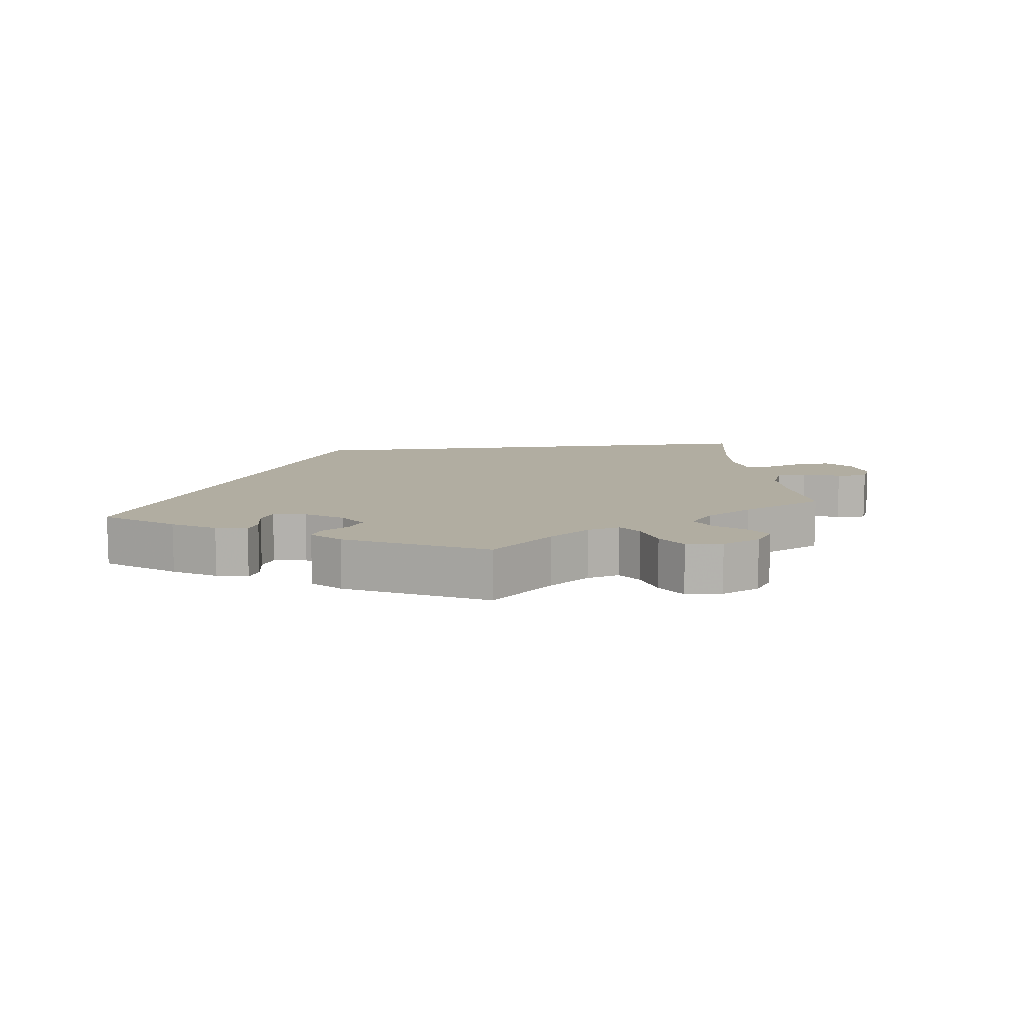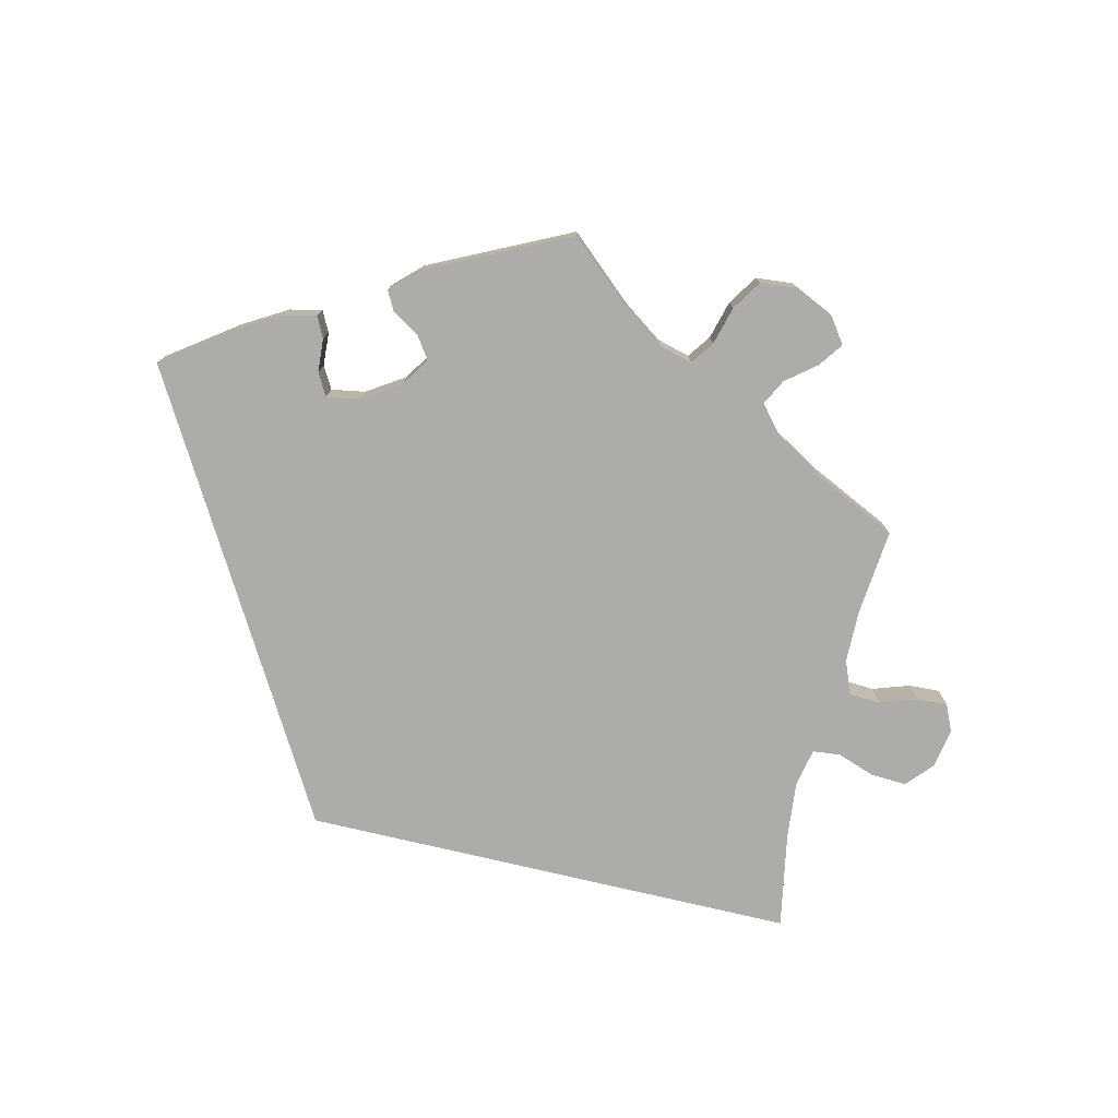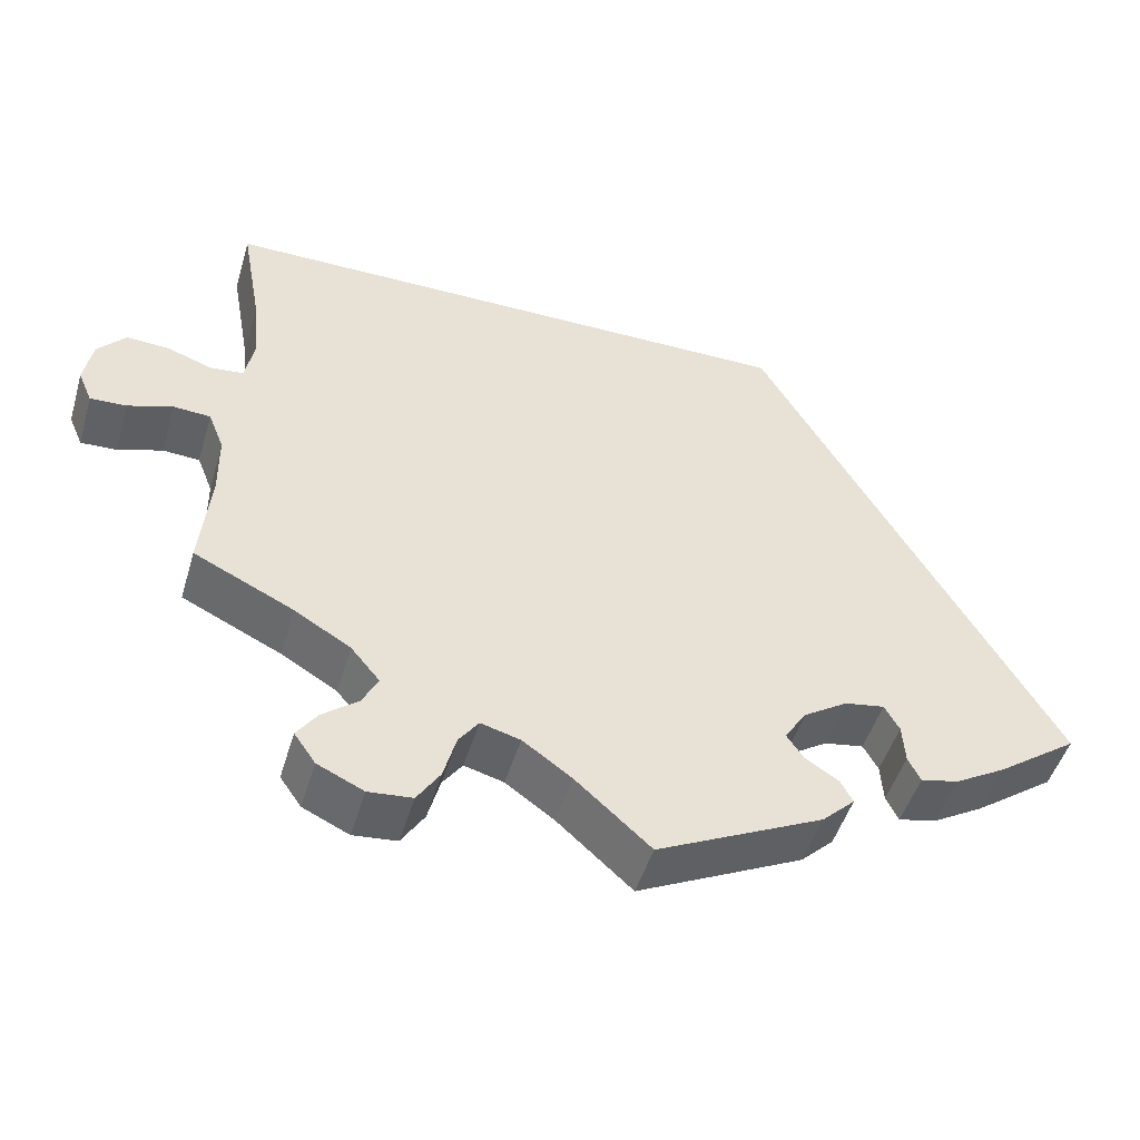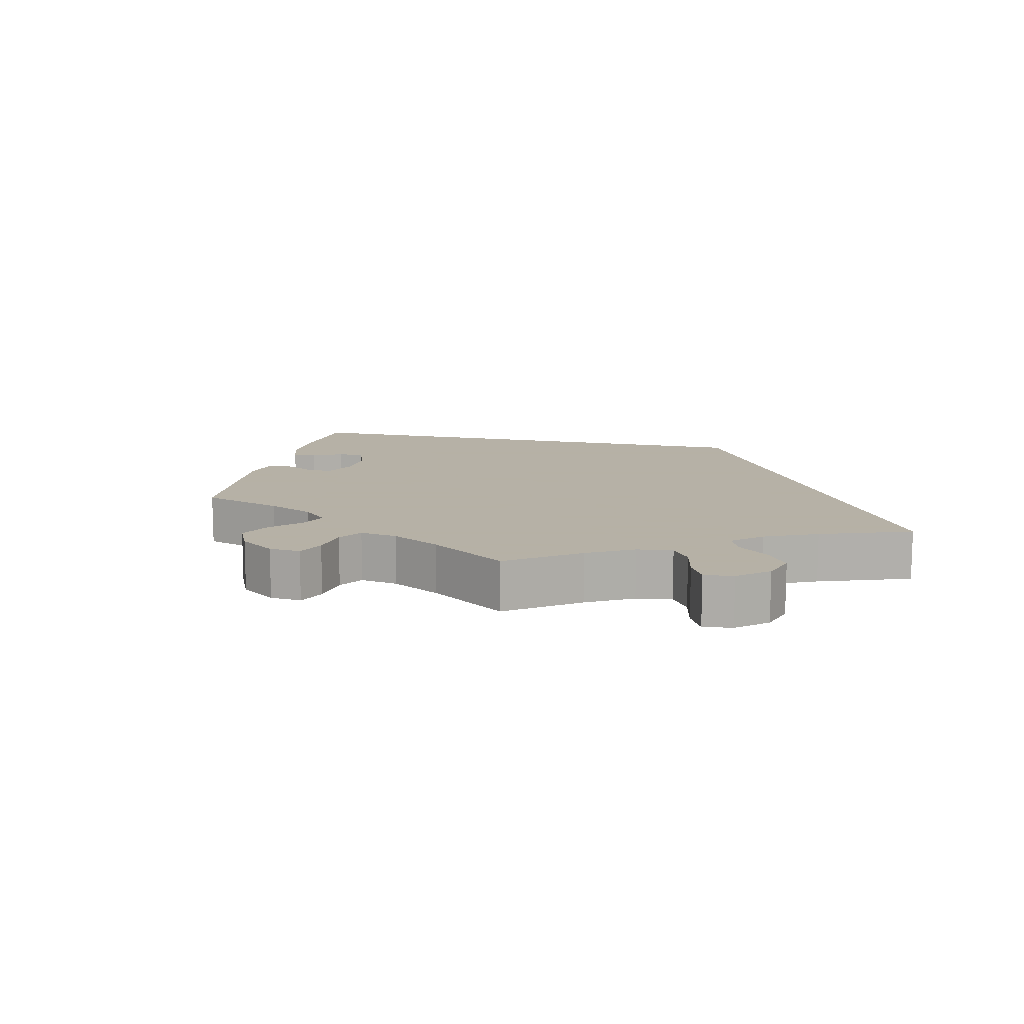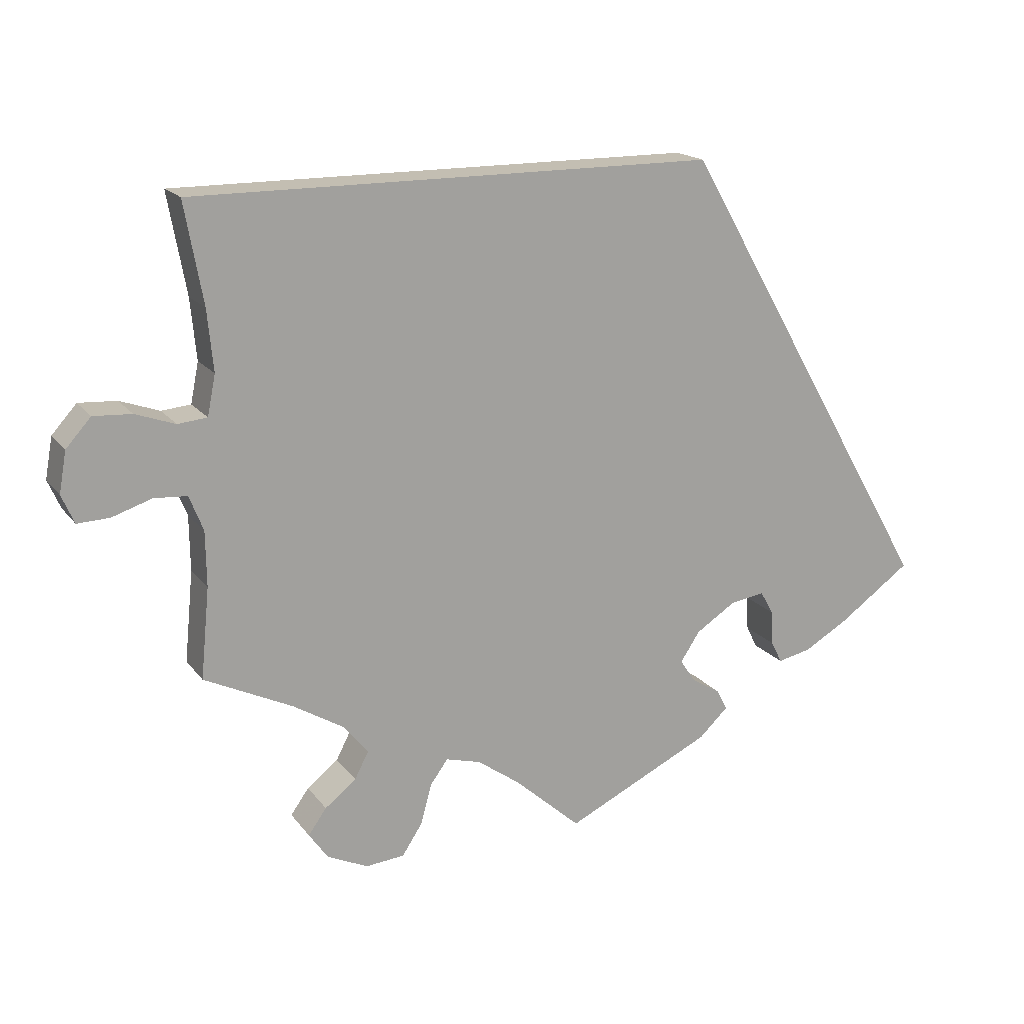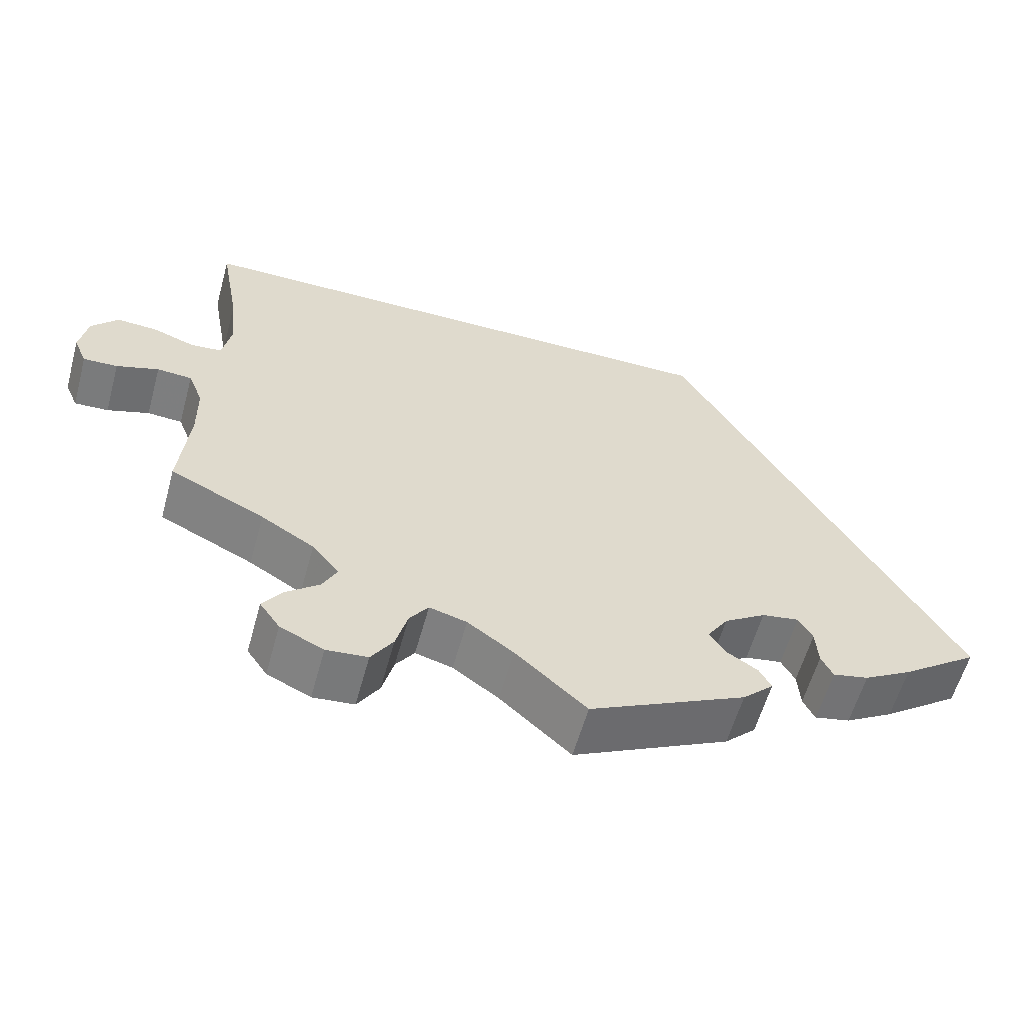
<metadata>
{"format":"obj","ext":"obj","renderer":"f3d","projection":"perspective","resolution":1024,"background":"white","views":[{"elev":10.4,"azim":172.9,"up":"+Y"},{"elev":-76.7,"azim":166.7,"up":"+Y"},{"elev":-48.6,"azim":-16.5,"up":"+Z"},{"elev":12.1,"azim":-107.0,"up":"+Y"},{"elev":17.5,"azim":-24.9,"up":"+Z"},{"elev":-58.8,"azim":-15.4,"up":"+Z"}]}
</metadata>
<code>
v -0.416 0.07 -0.368
v -0.265 0.07 -0.615
v 0.165 0.07 -0.401
v 0.33 0.07 -0.427
v -0.375 0.07 -0.522
v -0.526 0.07 -0.111
v 0.246 0.07 -0.325
v -0.374 0.07 -0.594
v 0.537 0.07 -0.31
v -0.545 0.07 -0.063
v 0.241 0.07 -0.485
v -0.237 0.07 -0.572
v -0.198 0.07 -0.484
v -0.332 0.07 -0.488
v -0.695 0.07 0.015
v 0.192 0.07 -0.36
v 0.201 0.07 -0.523
v 0.312 0.07 -0.349
v -0.59 0.07 -0.06
v -0.222 0.07 -0.517
v -0.348 0.07 -0.409
v 0.315 0.07 -0.397
v 0.294 0.07 -0.317
v -0.537 0.07 0.31
v -0.15 0.07 -0.497
v 0.226 0.07 -0.457
v -0.644 0.07 -0.078
v 0.376 0.07 -0.417
v -0.688 0.07 -0.08
v -0.313 0.07 -0.451
v -0.555 0.07 0.031
v -0.515 0.07 0.035
v -0.661 0.07 0.053
v 0 0.07 -0.62
v -0.318 0.07 -0.62
v -0.705 0.07 -0.041
v -0.504 0.07 0.09
v -0.4 0.07 -0.557
v -0.091 0.07 -0.539
v 0.438 0.07 -0.381
v 0.186 0.07 -0.432
v -0.537 0.07 -0.31
v -0.525 0.07 -0.186
v 0.179 0.07 0.31
v -0.609 0.07 0.05
v -0.512 0.07 0.173
v -0.416 -0 -0.368
v -0.265 -0 -0.615
v 0.165 -0 -0.401
v 0.33 -0 -0.427
v -0.375 -0 -0.522
v -0.526 -0 -0.111
v 0.246 -0 -0.325
v -0.374 -0 -0.594
v 0.537 -0 -0.31
v -0.545 -0 -0.063
v 0.241 -0 -0.485
v -0.237 -0 -0.572
v -0.198 -0 -0.484
v -0.332 -0 -0.488
v -0.695 -0 0.015
v 0.192 -0 -0.36
v 0.201 -0 -0.523
v 0.312 -0 -0.349
v -0.59 -0 -0.06
v -0.222 -0 -0.517
v -0.348 -0 -0.409
v 0.315 -0 -0.397
v 0.294 -0 -0.317
v -0.537 -0 0.31
v -0.15 -0 -0.497
v 0.226 -0 -0.457
v -0.644 -0 -0.078
v 0.376 -0 -0.417
v -0.688 -0 -0.08
v -0.313 -0 -0.451
v -0.555 -0 0.031
v -0.515 -0 0.035
v -0.661 -0 0.053
v 0 -0 -0.62
v -0.318 -0 -0.62
v -0.705 -0 -0.041
v -0.504 -0 0.09
v -0.4 -0 -0.557
v -0.091 -0 -0.539
v 0.438 -0 -0.381
v 0.186 -0 -0.432
v -0.537 -0 -0.31
v -0.525 -0 -0.186
v 0.179 -0 0.31
v -0.609 -0 0.05
v -0.512 -0 0.173
f 1 42 43
f 21 1 43 6
f 30 21 6 10
f 8 38 5 14
f 8 14 30
f 35 8 30
f 20 12 2 35
f 13 20 35 30
f 25 13 30 10
f 11 17 34 39
f 41 26 11 39
f 3 41 39 25
f 16 3 25 10
f 28 4 22 18
f 28 18 23
f 40 28 23
f 9 40 23
f 46 24 44 9
f 37 46 9 23
f 32 37 23 7
f 15 33 45 31
f 29 36 15 31
f 19 27 29 31
f 10 19 31 32
f 10 32 7 16
f 89 88 47
f 52 89 47 67
f 56 52 67 76
f 60 51 84 54
f 76 60 54
f 76 54 81
f 81 48 58 66
f 76 81 66 59
f 56 76 59 71
f 85 80 63 57
f 85 57 72 87
f 71 85 87 49
f 56 71 49 62
f 64 68 50 74
f 69 64 74
f 69 74 86
f 69 86 55
f 55 90 70 92
f 69 55 92 83
f 53 69 83 78
f 77 91 79 61
f 77 61 82 75
f 77 75 73 65
f 78 77 65 56
f 62 53 78 56
f 43 89 52 6
f 6 52 56 10
f 10 56 65 19
f 19 65 73 27
f 27 73 75 29
f 29 75 82 36
f 36 82 61 15
f 15 61 79 33
f 33 79 91 45
f 45 91 77 31
f 31 77 78 32
f 32 78 83 37
f 37 83 92 46
f 46 92 70 24
f 24 70 90 44
f 44 90 55 9
f 9 55 86 40
f 40 86 74 28
f 28 74 50 4
f 4 50 68 22
f 22 68 64 18
f 18 64 69 23
f 23 69 53 7
f 7 53 62 16
f 16 62 49 3
f 3 49 87 41
f 41 87 72 26
f 26 72 57 11
f 11 57 63 17
f 17 63 80 34
f 34 80 85 39
f 39 85 71 25
f 25 71 59 13
f 13 59 66 20
f 20 66 58 12
f 12 58 48 2
f 2 48 81 35
f 35 81 54 8
f 8 54 84 38
f 38 84 51 5
f 5 51 60 14
f 14 60 76 30
f 30 76 67 21
f 21 67 47 1
f 1 47 88 42
f 42 88 89 43

</code>
